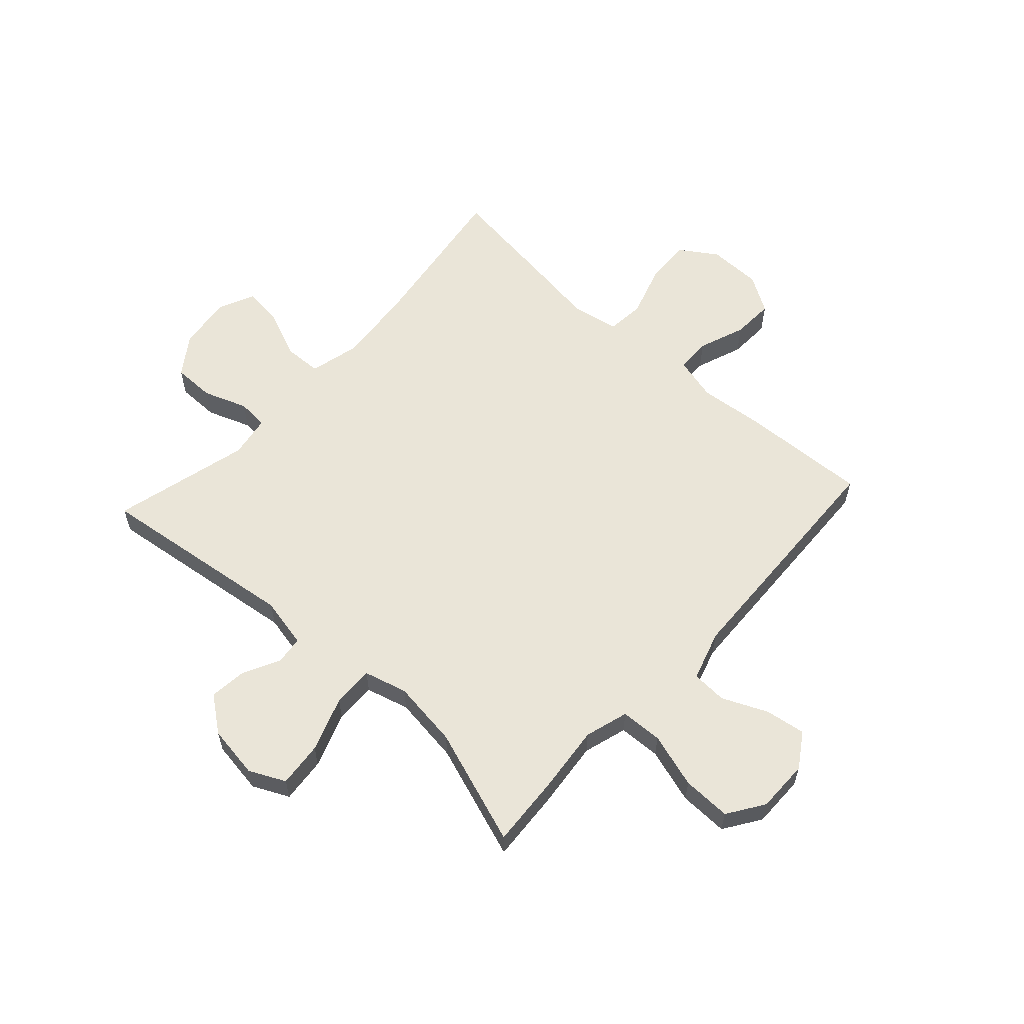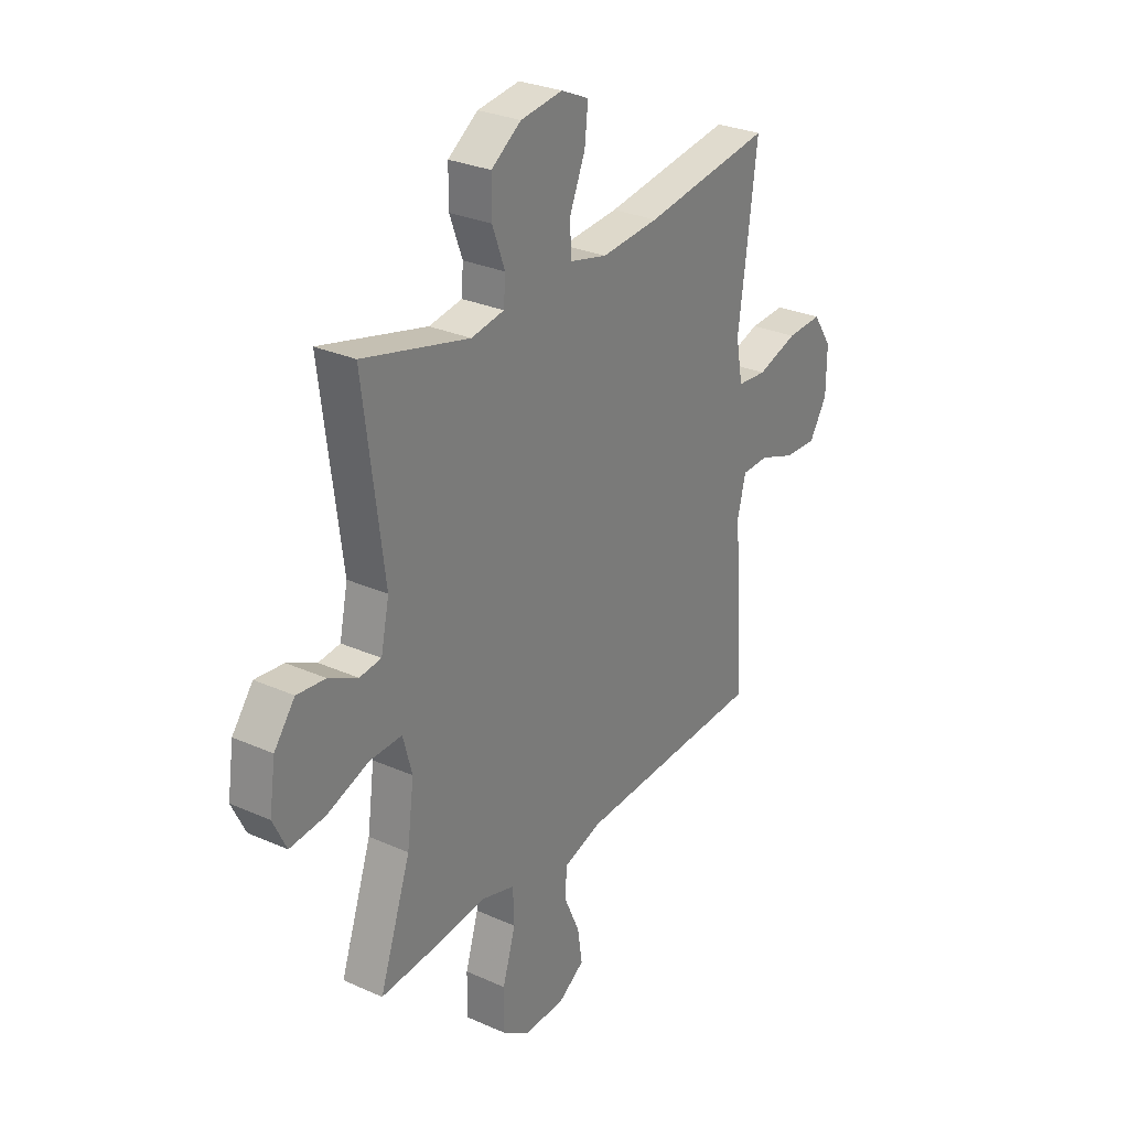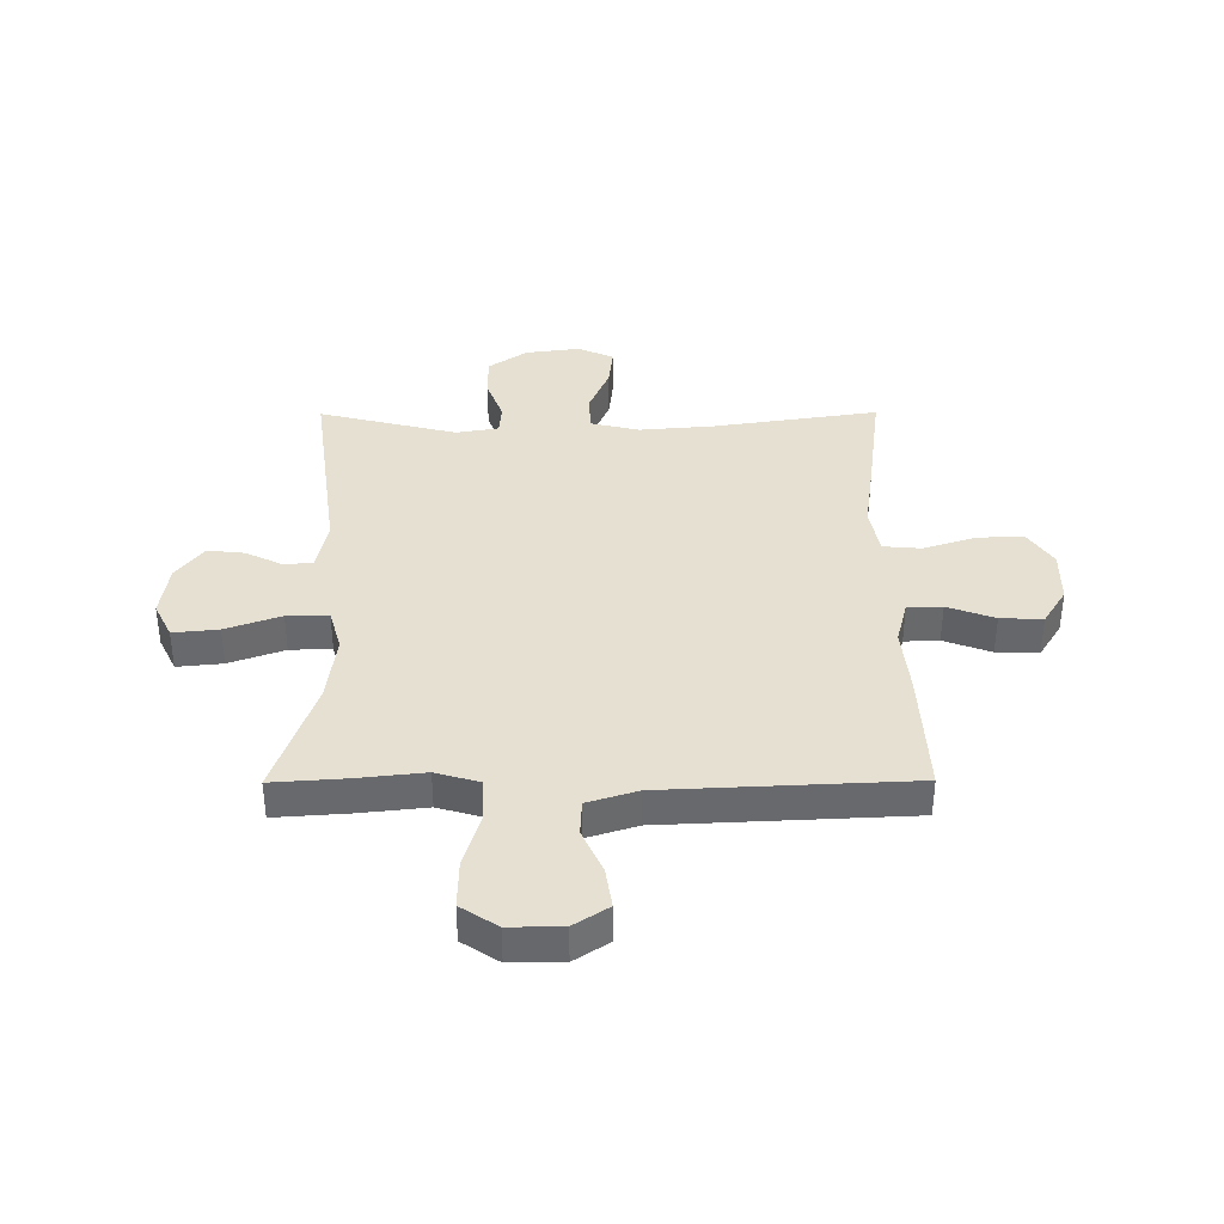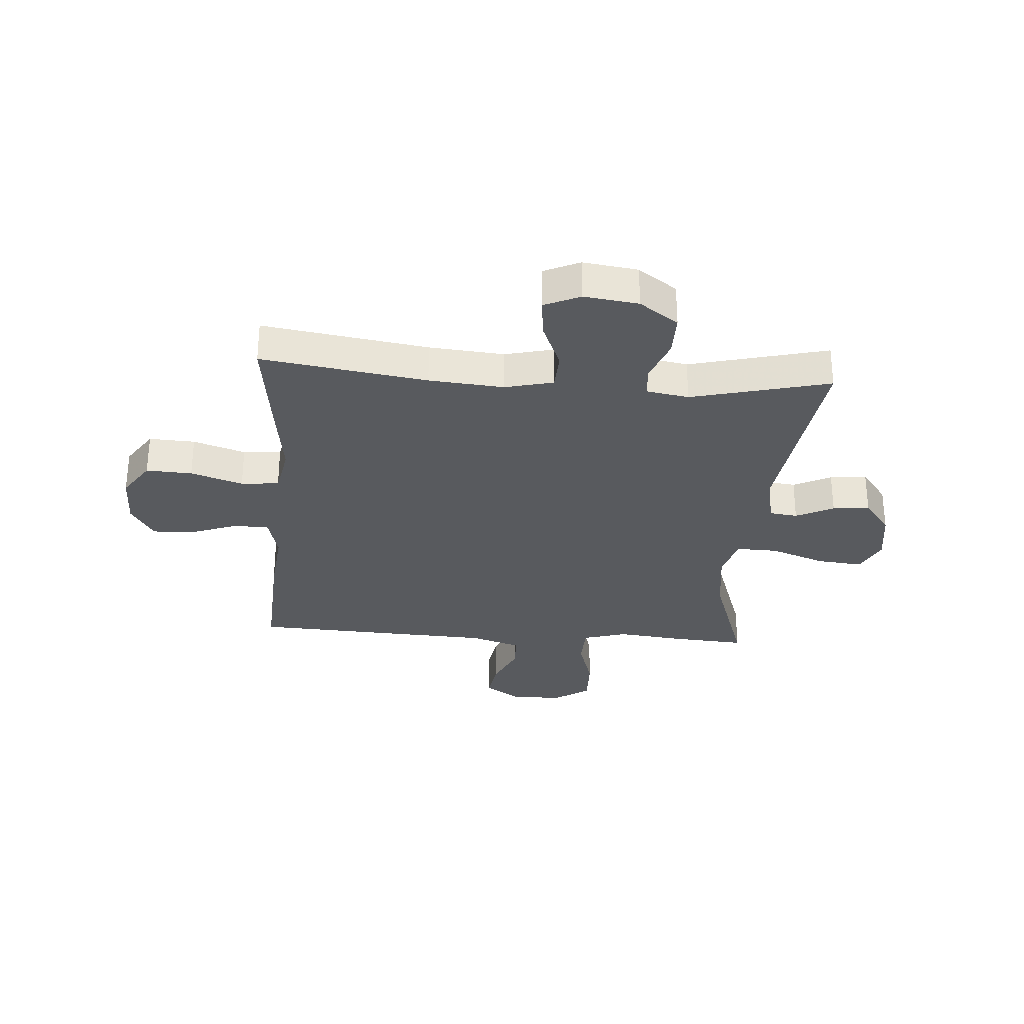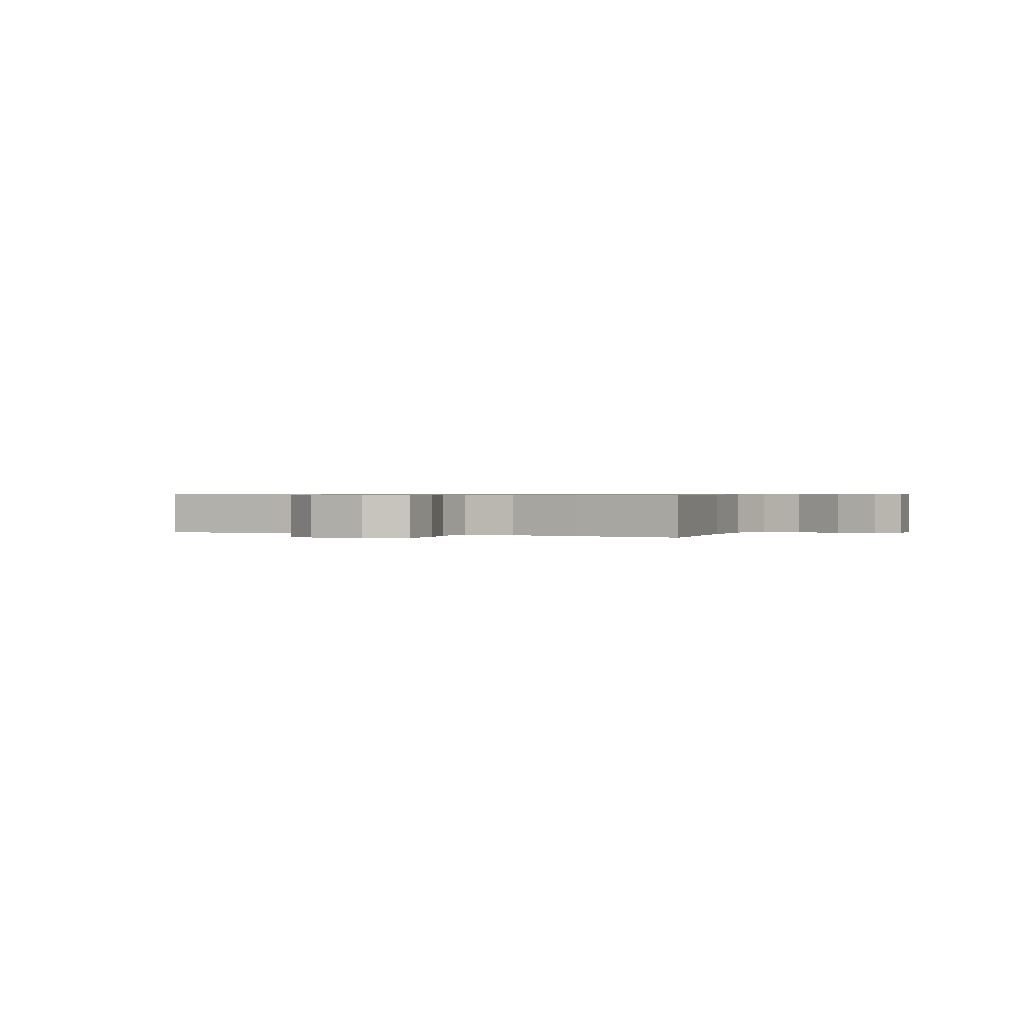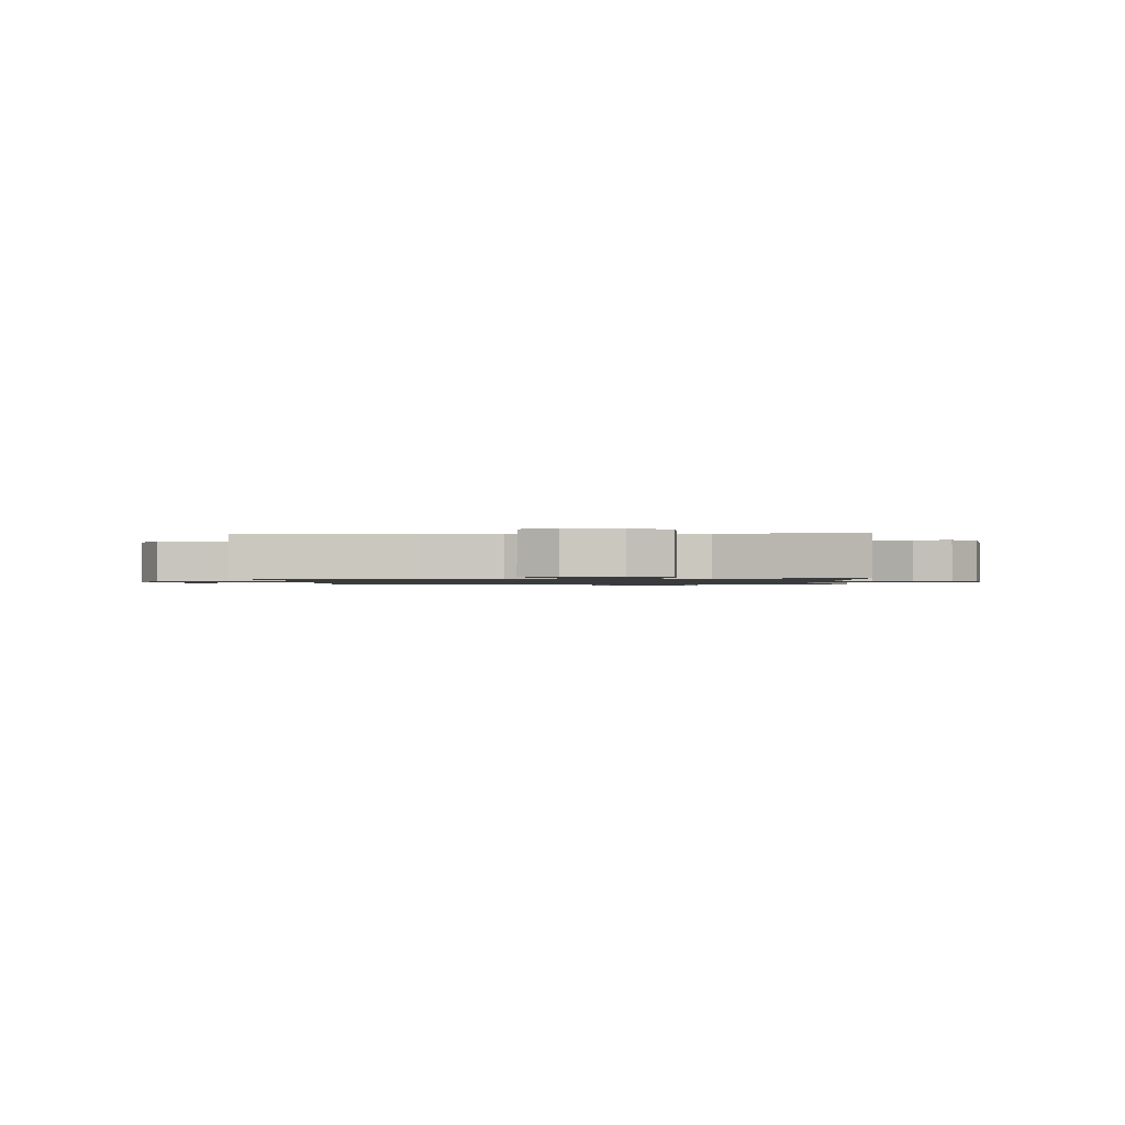
<metadata>
{"format":"obj","ext":"obj","renderer":"f3d","projection":"perspective","resolution":1024,"background":"white","views":[{"elev":59.0,"azim":132.5,"up":"+Y"},{"elev":28.7,"azim":123.8,"up":"+Z"},{"elev":37.6,"azim":179.7,"up":"+Y"},{"elev":-30.5,"azim":-4.3,"up":"+Y"},{"elev":0.6,"azim":-63.6,"up":"+Y"},{"elev":-1.1,"azim":4.8,"up":"+Y"}]}
</metadata>
<code>
v -0.5 0.07 0.5
v -0.205 0.07 0.456
v -0.072 0.07 0.445
v 0.014 0.07 0.466
v 0.017 0.07 0.533
v -0.019 0.07 0.619
v -0.027 0.07 0.691
v 0.037 0.07 0.72
v 0.134 0.07 0.707
v 0.203 0.07 0.659
v 0.203 0.07 0.584
v 0.174 0.07 0.506
v 0.178 0.07 0.451
v 0.254 0.07 0.438
v 0.5 0.07 0.5
v 0.453 0.07 0.14
v 0.472 0.07 0.05
v 0.522 0.07 0.044
v 0.589 0.07 0.077
v 0.655 0.07 0.084
v 0.703 0.07 0.021
v 0.717 0.07 -0.074
v 0.686 0.07 -0.138
v 0.605 0.07 -0.13
v 0.507 0.07 -0.095
v 0.433 0.07 -0.093
v 0.412 0.07 -0.17
v 0.428 0.07 -0.291
v 0.5 0.07 -0.5
v 0.37 0.07 -0.491
v 0.25 0.07 -0.478
v 0.172 0.07 -0.501
v 0.169 0.07 -0.576
v 0.199 0.07 -0.674
v 0.201 0.07 -0.761
v 0.136 0.07 -0.804
v 0.042 0.07 -0.803
v -0.019 0.07 -0.763
v -0.008 0.07 -0.691
v 0.028 0.07 -0.611
v 0.025 0.07 -0.548
v -0.064 0.07 -0.52
v -0.5 0.07 -0.5
v -0.489 0.07 -0.276
v -0.477 0.07 -0.156
v -0.497 0.07 -0.078
v -0.559 0.07 -0.076
v -0.643 0.07 -0.107
v -0.718 0.07 -0.11
v -0.759 0.07 -0.044
v -0.76 0.07 0.052
v -0.716 0.07 0.118
v -0.634 0.07 0.114
v -0.541 0.07 0.084
v -0.473 0.07 0.09
v -0.457 0.07 0.176
v -0.475 0.07 0.306
v -0.5 0 0.5
v -0.205 0 0.456
v -0.072 0 0.445
v 0.014 0 0.466
v 0.017 0 0.533
v -0.019 0 0.619
v -0.027 0 0.691
v 0.037 0 0.72
v 0.134 0 0.707
v 0.203 0 0.659
v 0.203 0 0.584
v 0.174 0 0.506
v 0.178 0 0.451
v 0.254 0 0.438
v 0.5 0 0.5
v 0.453 0 0.14
v 0.472 0 0.05
v 0.522 0 0.044
v 0.589 0 0.077
v 0.655 0 0.084
v 0.703 0 0.021
v 0.717 0 -0.074
v 0.686 0 -0.138
v 0.605 0 -0.13
v 0.507 0 -0.095
v 0.433 0 -0.093
v 0.412 0 -0.17
v 0.428 0 -0.291
v 0.5 0 -0.5
v 0.37 0 -0.491
v 0.25 0 -0.478
v 0.172 0 -0.501
v 0.169 0 -0.576
v 0.199 0 -0.674
v 0.201 0 -0.761
v 0.136 0 -0.804
v 0.042 0 -0.803
v -0.019 0 -0.763
v -0.008 0 -0.691
v 0.028 0 -0.611
v 0.025 0 -0.548
v -0.064 0 -0.52
v -0.5 0 -0.5
v -0.489 0 -0.276
v -0.477 0 -0.156
v -0.497 0 -0.078
v -0.559 0 -0.076
v -0.643 0 -0.107
v -0.718 0 -0.11
v -0.759 0 -0.044
v -0.76 0 0.052
v -0.716 0 0.118
v -0.634 0 0.114
v -0.541 0 0.084
v -0.473 0 0.09
v -0.457 0 0.176
v -0.475 0 0.306
f 56 57 1 2
f 55 56 2 3
f 51 52 53 54
f 51 54 55
f 50 51 55
f 47 48 49 50
f 46 47 50 55
f 45 46 55 3
f 42 43 44 45
f 41 42 45 3
f 37 38 39 40
f 37 40 41
f 36 37 41
f 33 34 35 36
f 32 33 36 41
f 28 29 30 31
f 27 28 31 32
f 26 27 32 41
f 22 23 24 25
f 22 25 26
f 21 22 26
f 18 19 20 21
f 17 18 21 26
f 16 17 26 41
f 14 15 16 41
f 9 10 11 12
f 9 12 13
f 8 9 13
f 5 6 7 8
f 4 5 8 13
f 13 14 41
f 3 4 13 41
f 59 58 114 113
f 60 59 113 112
f 111 110 109 108
f 112 111 108
f 112 108 107
f 107 106 105 104
f 112 107 104 103
f 60 112 103 102
f 102 101 100 99
f 60 102 99 98
f 97 96 95 94
f 98 97 94
f 98 94 93
f 93 92 91 90
f 98 93 90 89
f 88 87 86 85
f 89 88 85 84
f 98 89 84 83
f 82 81 80 79
f 83 82 79
f 83 79 78
f 78 77 76 75
f 83 78 75 74
f 98 83 74 73
f 98 73 72 71
f 69 68 67 66
f 70 69 66
f 70 66 65
f 65 64 63 62
f 70 65 62 61
f 98 71 70
f 98 70 61 60
f 1 58 59 2
f 2 59 60 3
f 3 60 61 4
f 4 61 62 5
f 5 62 63 6
f 6 63 64 7
f 7 64 65 8
f 8 65 66 9
f 9 66 67 10
f 10 67 68 11
f 11 68 69 12
f 12 69 70 13
f 13 70 71 14
f 14 71 72 15
f 15 72 73 16
f 16 73 74 17
f 17 74 75 18
f 18 75 76 19
f 19 76 77 20
f 20 77 78 21
f 21 78 79 22
f 22 79 80 23
f 23 80 81 24
f 24 81 82 25
f 25 82 83 26
f 26 83 84 27
f 27 84 85 28
f 28 85 86 29
f 29 86 87 30
f 30 87 88 31
f 31 88 89 32
f 32 89 90 33
f 33 90 91 34
f 34 91 92 35
f 35 92 93 36
f 36 93 94 37
f 37 94 95 38
f 38 95 96 39
f 39 96 97 40
f 40 97 98 41
f 41 98 99 42
f 42 99 100 43
f 43 100 101 44
f 44 101 102 45
f 45 102 103 46
f 46 103 104 47
f 47 104 105 48
f 48 105 106 49
f 49 106 107 50
f 50 107 108 51
f 51 108 109 52
f 52 109 110 53
f 53 110 111 54
f 54 111 112 55
f 55 112 113 56
f 56 113 114 57
f 57 114 58 1

</code>
